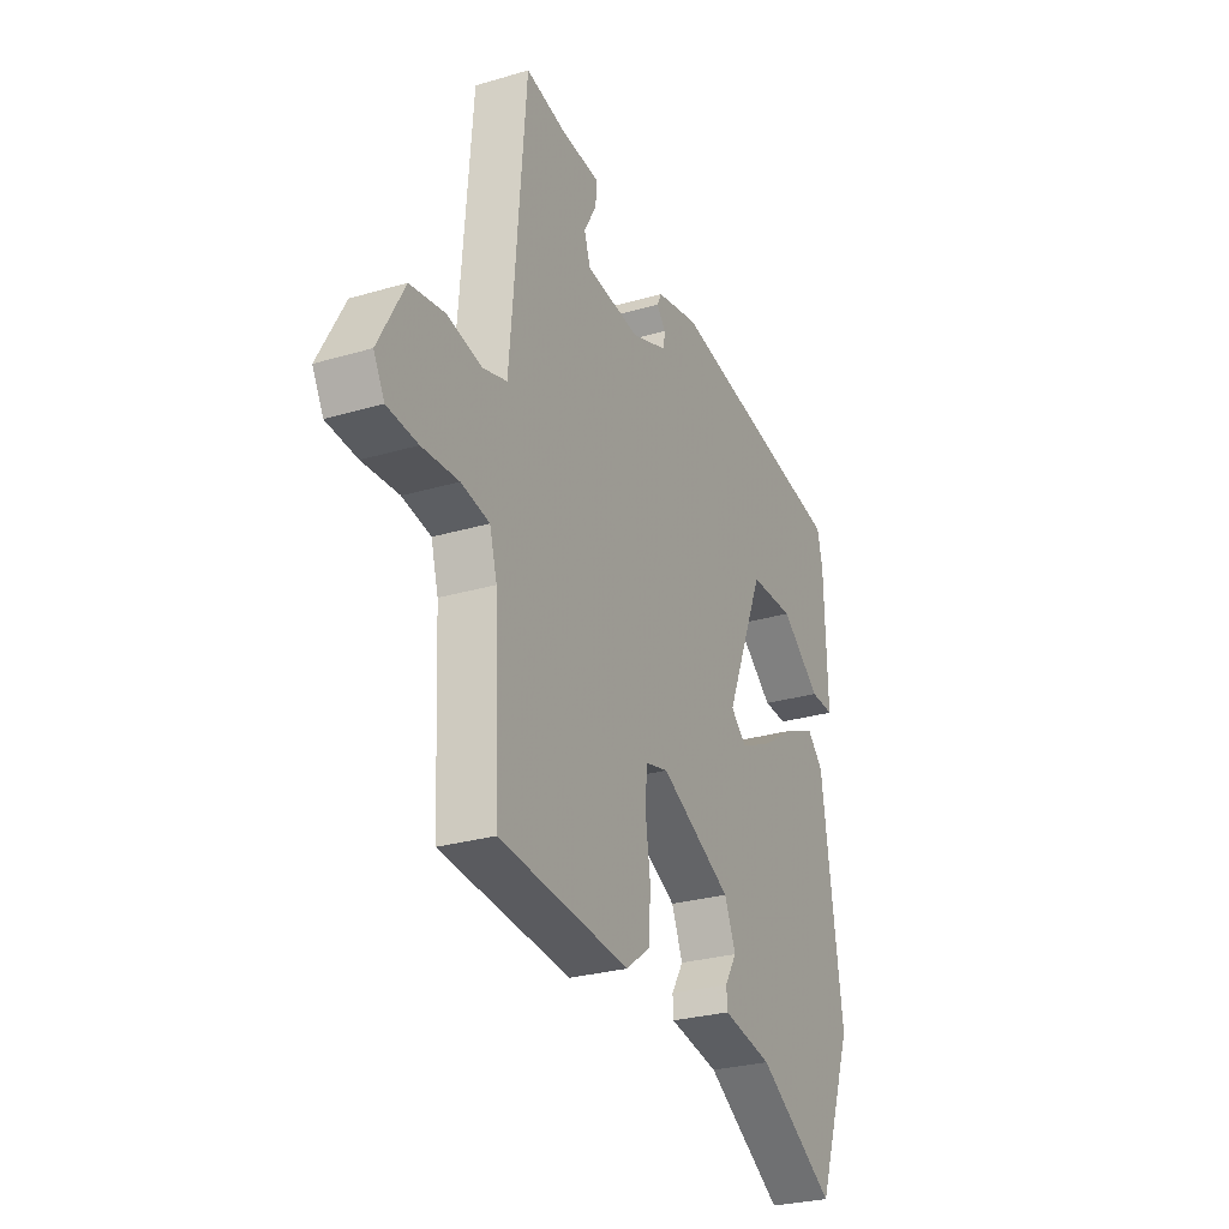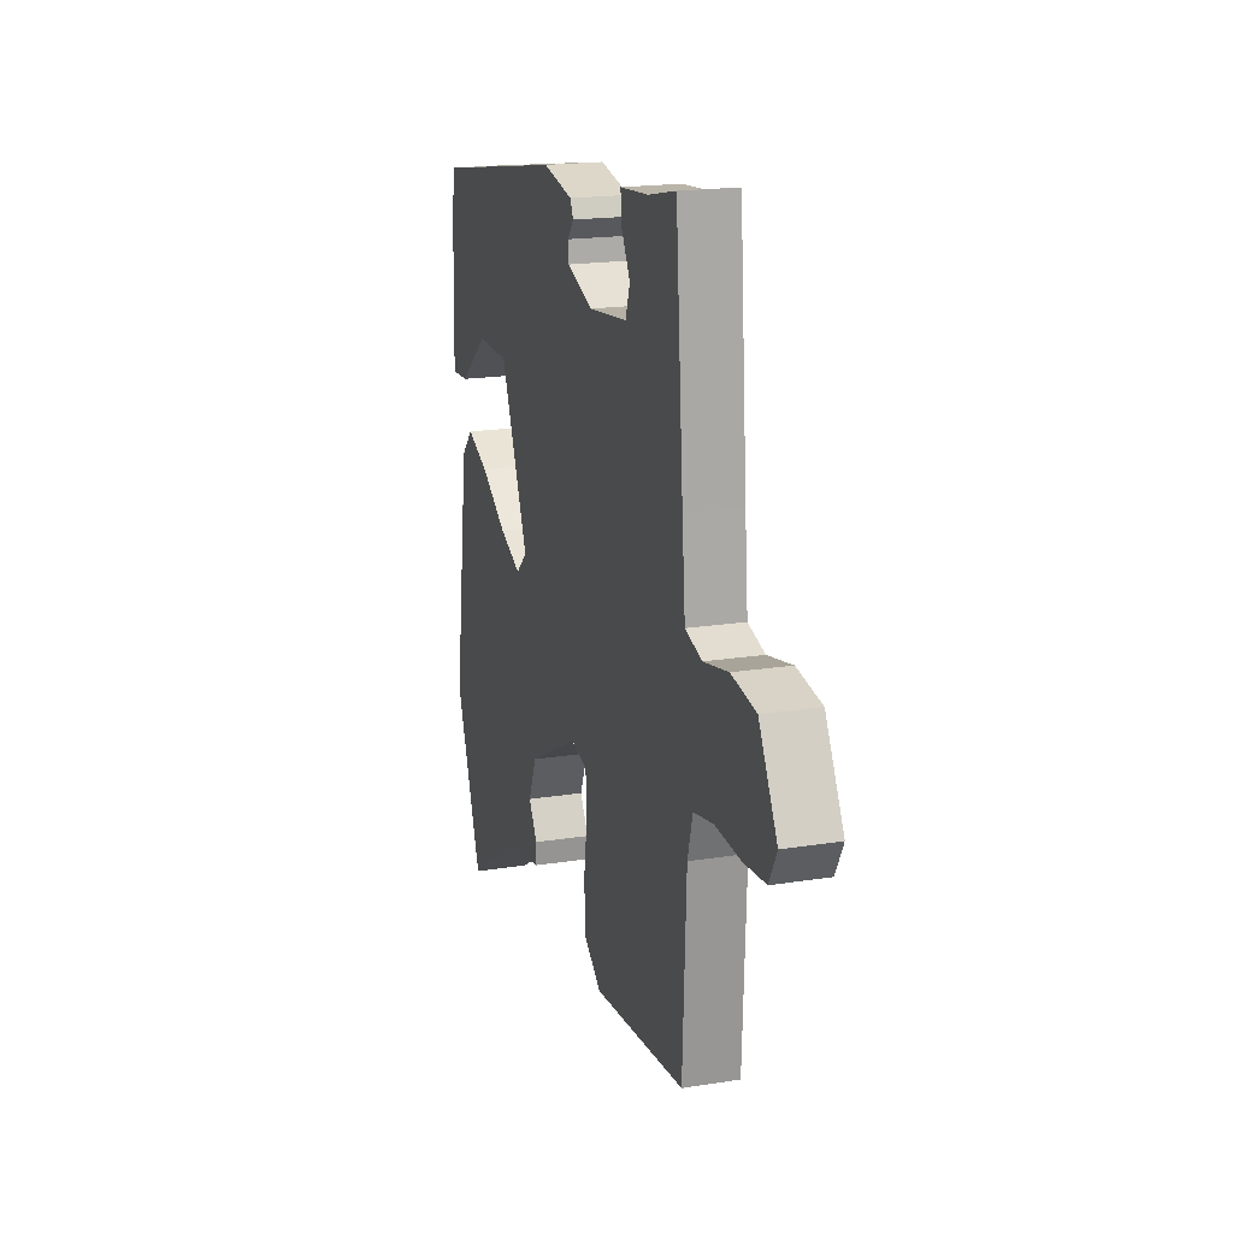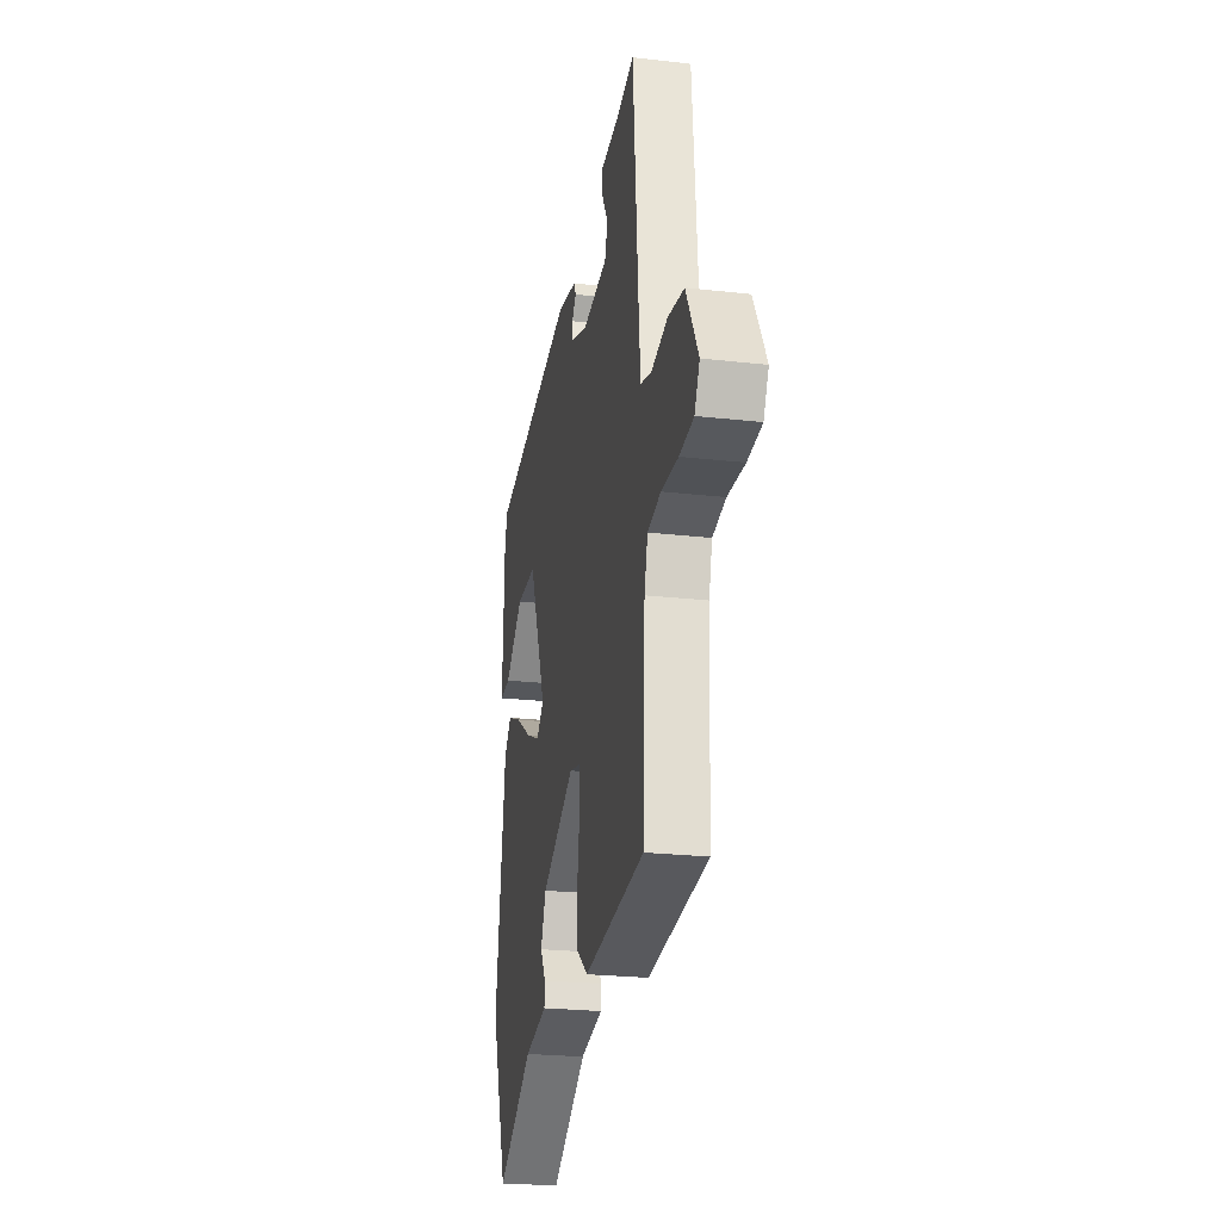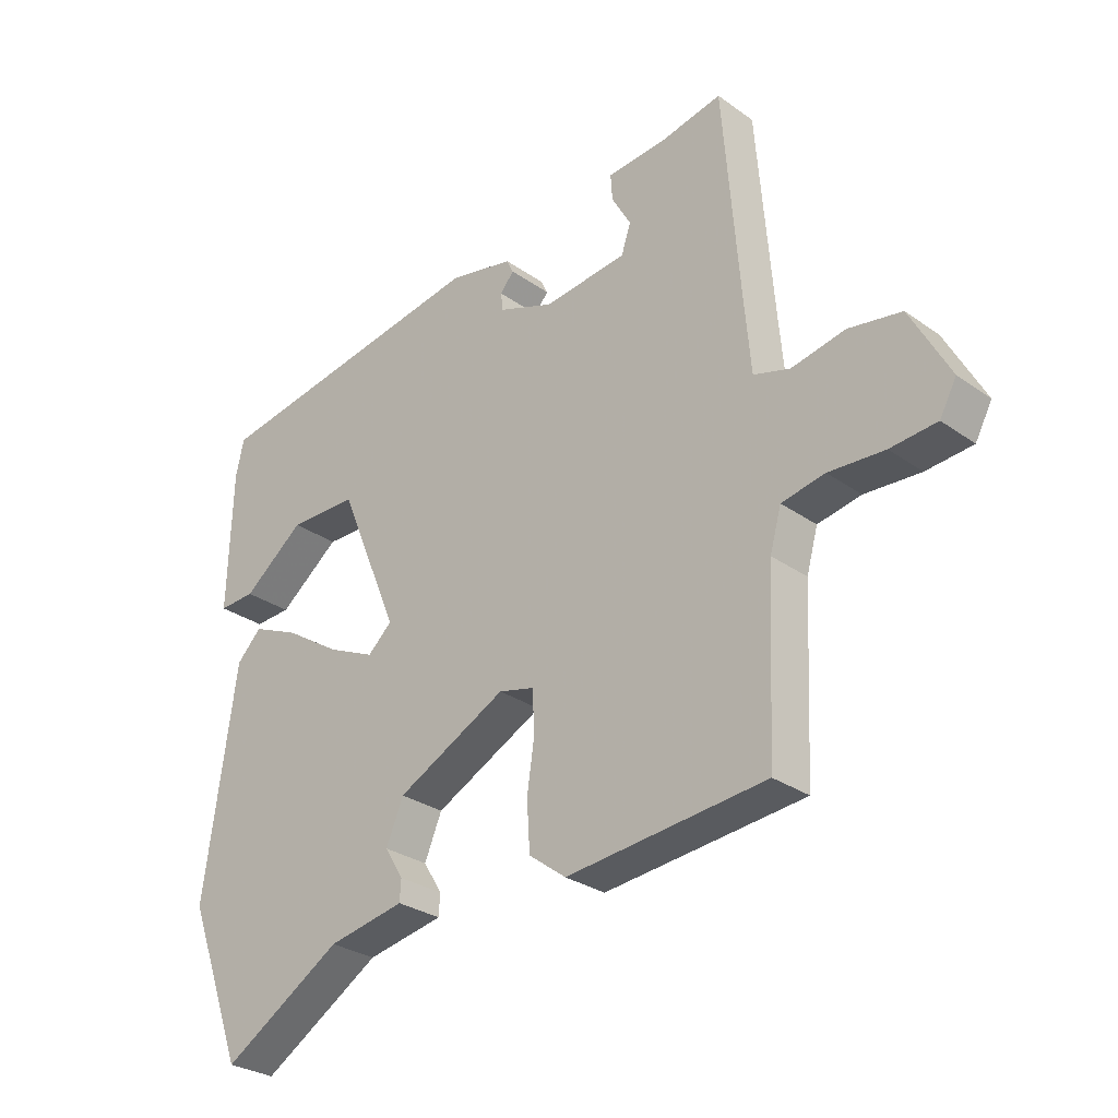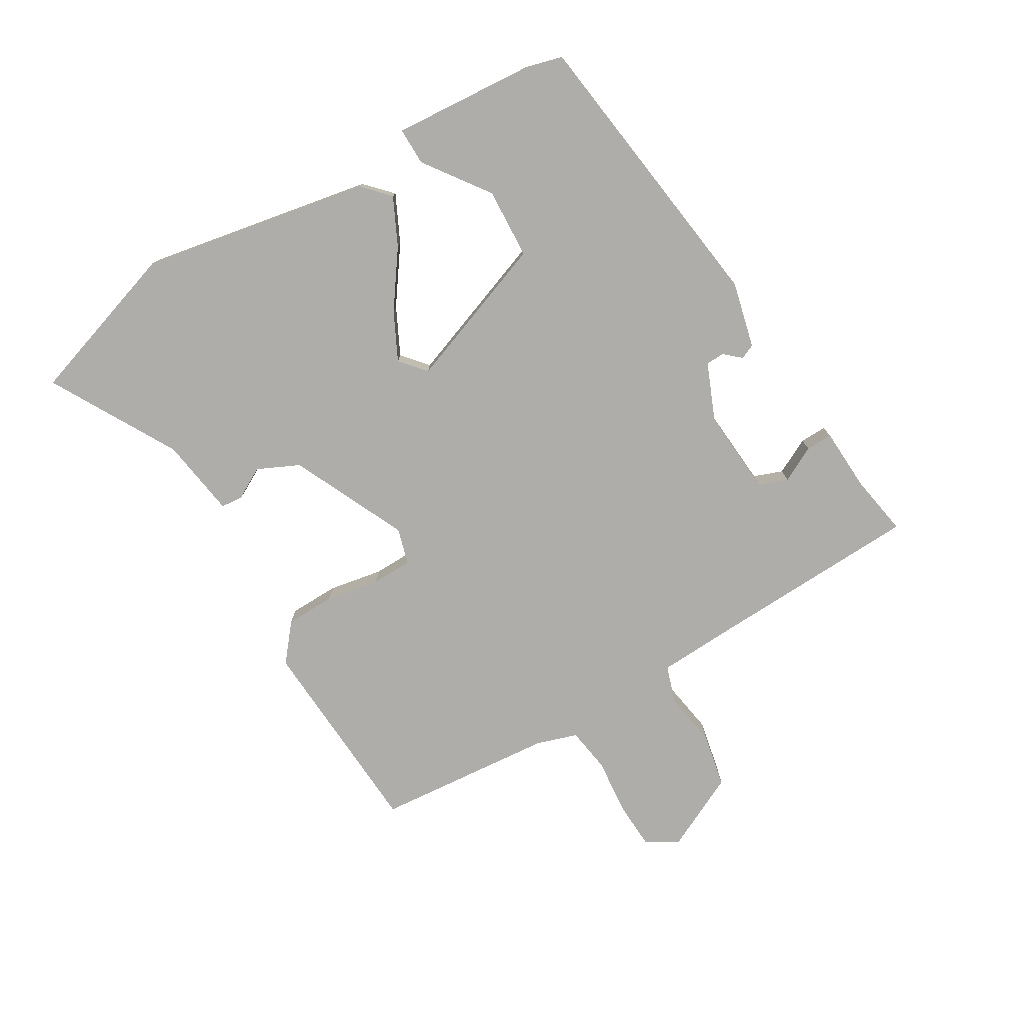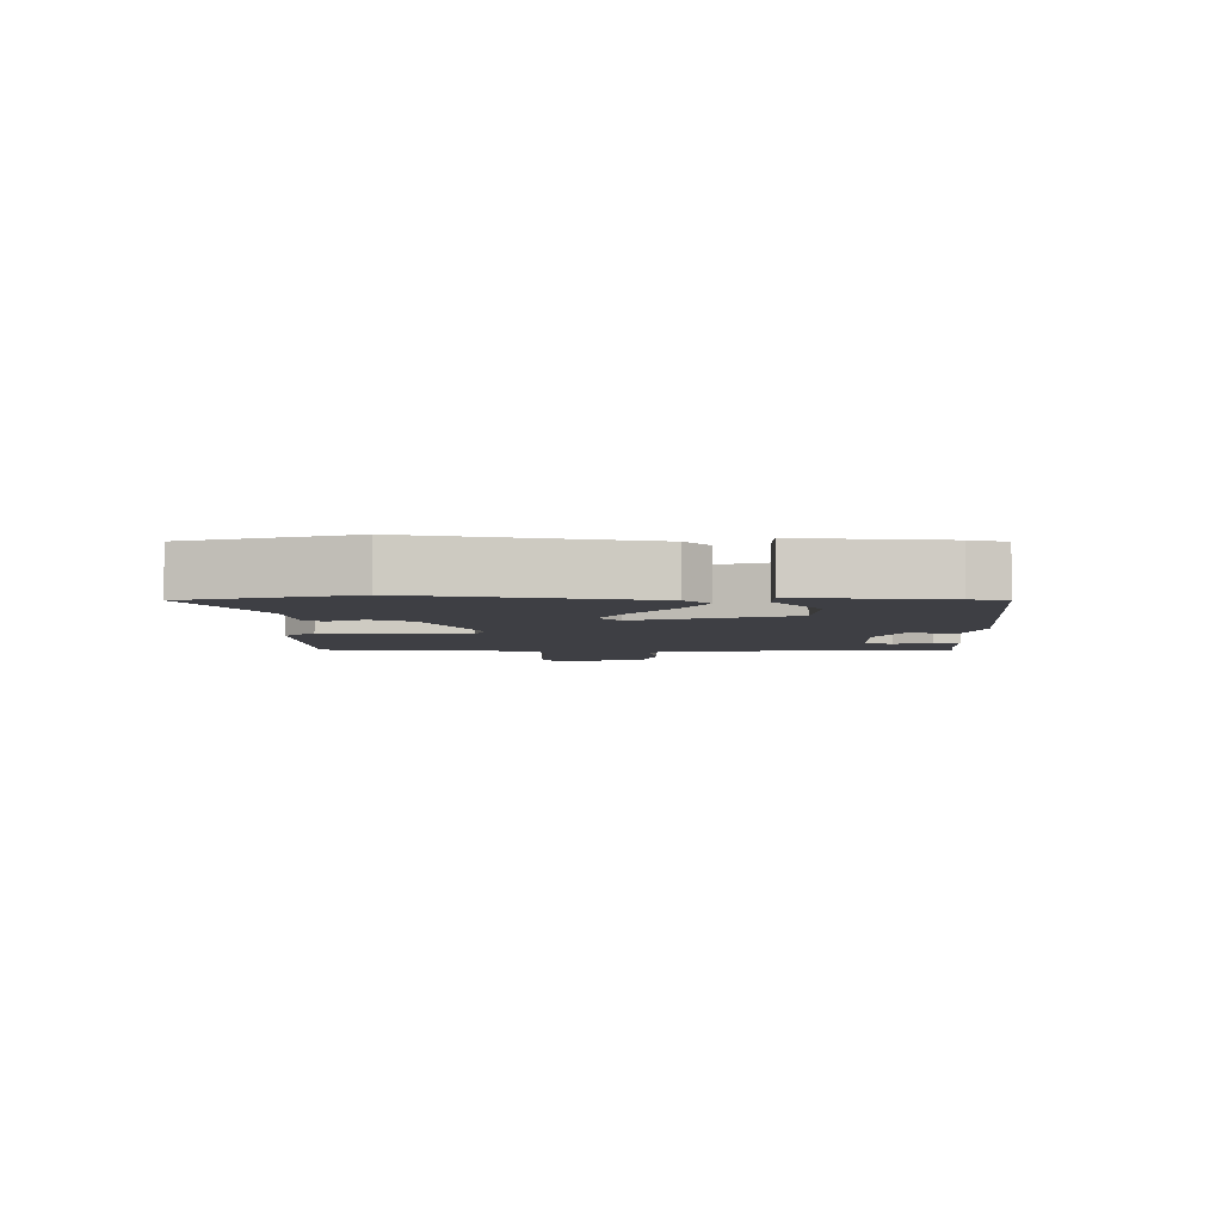
<metadata>
{"format":"obj","ext":"obj","renderer":"f3d","projection":"perspective","resolution":1024,"background":"white","views":[{"elev":-27.6,"azim":114.4,"up":"+Z"},{"elev":18.9,"azim":73.1,"up":"+Z"},{"elev":-24.2,"azim":79.3,"up":"+Z"},{"elev":-28.7,"azim":43.4,"up":"+Z"},{"elev":-77.3,"azim":-61.7,"up":"+Y"},{"elev":-4.5,"azim":-93.9,"up":"+Y"}]}
</metadata>
<code>
v -0.518 0.07 0.373
v -0.059 0.07 0.453
v 0.046 0.07 0.432
v 0.057 0.07 0.409
v 0.035 0.07 0.382
v 0.038 0.07 0.353
v 0.128 0.07 0.32
v 0.263 0.07 0.336
v 0.278 0.07 0.382
v 0.247 0.07 0.437
v 0.244 0.07 0.479
v 0.342 0.07 0.488
v 0.439 0.07 0.509
v 0.466 0.07 0.175
v 0.477 0.07 0.051
v 0.536 0.07 0.034
v 0.622 0.07 0.052
v 0.708 0.07 0.038
v 0.772 0.07 -0.08
v 0.745 0.07 -0.13
v 0.67 0.07 -0.137
v 0.58 0.07 -0.132
v 0.51 0.07 -0.146
v 0.492 0.07 -0.211
v 0.479 0.07 -0.493
v 0.157 0.07 -0.526
v 0.097 0.07 -0.481
v 0.092 0.07 -0.403
v 0.104 0.07 -0.318
v 0.1 0.07 -0.254
v 0.043 0.07 -0.24
v -0.135 0.07 -0.332
v -0.163 0.07 -0.399
v -0.133 0.07 -0.448
v -0.135 0.07 -0.482
v -0.259 0.07 -0.506
v -0.453 0.07 -0.626
v -0.545 0.07 -0.378
v -0.493 0.07 -0.016
v -0.453 0.07 0.025
v -0.377 0.07 -0.008
v -0.287 0.07 -0.066
v -0.211 0.07 -0.1
v -0.172 0.07 -0.064
v -0.269 0.07 0.169
v -0.38 0.07 0.17
v -0.479 0.07 0.092
v -0.538 0.07 0.089
v -0.531 0.07 0.315
v -0.518 0 0.373
v -0.059 0 0.453
v 0.046 0 0.432
v 0.057 0 0.409
v 0.035 0 0.382
v 0.038 0 0.353
v 0.128 0 0.32
v 0.263 0 0.336
v 0.278 0 0.382
v 0.247 0 0.437
v 0.244 0 0.479
v 0.342 0 0.488
v 0.439 0 0.509
v 0.466 0 0.175
v 0.477 0 0.051
v 0.536 0 0.034
v 0.622 0 0.052
v 0.708 0 0.038
v 0.772 0 -0.08
v 0.745 0 -0.13
v 0.67 0 -0.137
v 0.58 0 -0.132
v 0.51 0 -0.146
v 0.492 0 -0.211
v 0.479 0 -0.493
v 0.157 0 -0.526
v 0.097 0 -0.481
v 0.092 0 -0.403
v 0.104 0 -0.318
v 0.1 0 -0.254
v 0.043 0 -0.24
v -0.135 0 -0.332
v -0.163 0 -0.399
v -0.133 0 -0.448
v -0.135 0 -0.482
v -0.259 0 -0.506
v -0.453 0 -0.626
v -0.545 0 -0.378
v -0.493 0 -0.016
v -0.453 0 0.025
v -0.377 0 -0.008
v -0.287 0 -0.066
v -0.211 0 -0.1
v -0.172 0 -0.064
v -0.269 0 0.169
v -0.38 0 0.17
v -0.479 0 0.092
v -0.538 0 0.089
v -0.531 0 0.315
f 46 47 48 49
f 45 46 49 1
f 39 40 41 42
f 39 42 43
f 36 37 38 39
f 36 39 43
f 33 34 35 36
f 32 33 36 43
f 31 32 43 44
f 26 27 28 29
f 24 25 26 29
f 23 24 29 30
f 19 20 21 22
f 19 22 23
f 16 17 18 19
f 15 16 19 23
f 12 13 14
f 12 14 15
f 9 10 11 12
f 8 9 12 15
f 7 8 15 23
f 2 3 4 5
f 45 1 2 5
f 45 5 6
f 30 31 44 45
f 23 30 45
f 6 7 23 45
f 98 97 96 95
f 50 98 95 94
f 91 90 89 88
f 92 91 88
f 88 87 86 85
f 92 88 85
f 85 84 83 82
f 92 85 82 81
f 93 92 81 80
f 78 77 76 75
f 78 75 74 73
f 79 78 73 72
f 71 70 69 68
f 72 71 68
f 68 67 66 65
f 72 68 65 64
f 63 62 61
f 64 63 61
f 61 60 59 58
f 64 61 58 57
f 72 64 57 56
f 54 53 52 51
f 54 51 50 94
f 55 54 94
f 94 93 80 79
f 94 79 72
f 94 72 56 55
f 1 50 51 2
f 2 51 52 3
f 3 52 53 4
f 4 53 54 5
f 5 54 55 6
f 6 55 56 7
f 7 56 57 8
f 8 57 58 9
f 9 58 59 10
f 10 59 60 11
f 11 60 61 12
f 12 61 62 13
f 13 62 63 14
f 14 63 64 15
f 15 64 65 16
f 16 65 66 17
f 17 66 67 18
f 18 67 68 19
f 19 68 69 20
f 20 69 70 21
f 21 70 71 22
f 22 71 72 23
f 23 72 73 24
f 24 73 74 25
f 25 74 75 26
f 26 75 76 27
f 27 76 77 28
f 28 77 78 29
f 29 78 79 30
f 30 79 80 31
f 31 80 81 32
f 32 81 82 33
f 33 82 83 34
f 34 83 84 35
f 35 84 85 36
f 36 85 86 37
f 37 86 87 38
f 38 87 88 39
f 39 88 89 40
f 40 89 90 41
f 41 90 91 42
f 42 91 92 43
f 43 92 93 44
f 44 93 94 45
f 45 94 95 46
f 46 95 96 47
f 47 96 97 48
f 48 97 98 49
f 49 98 50 1

</code>
